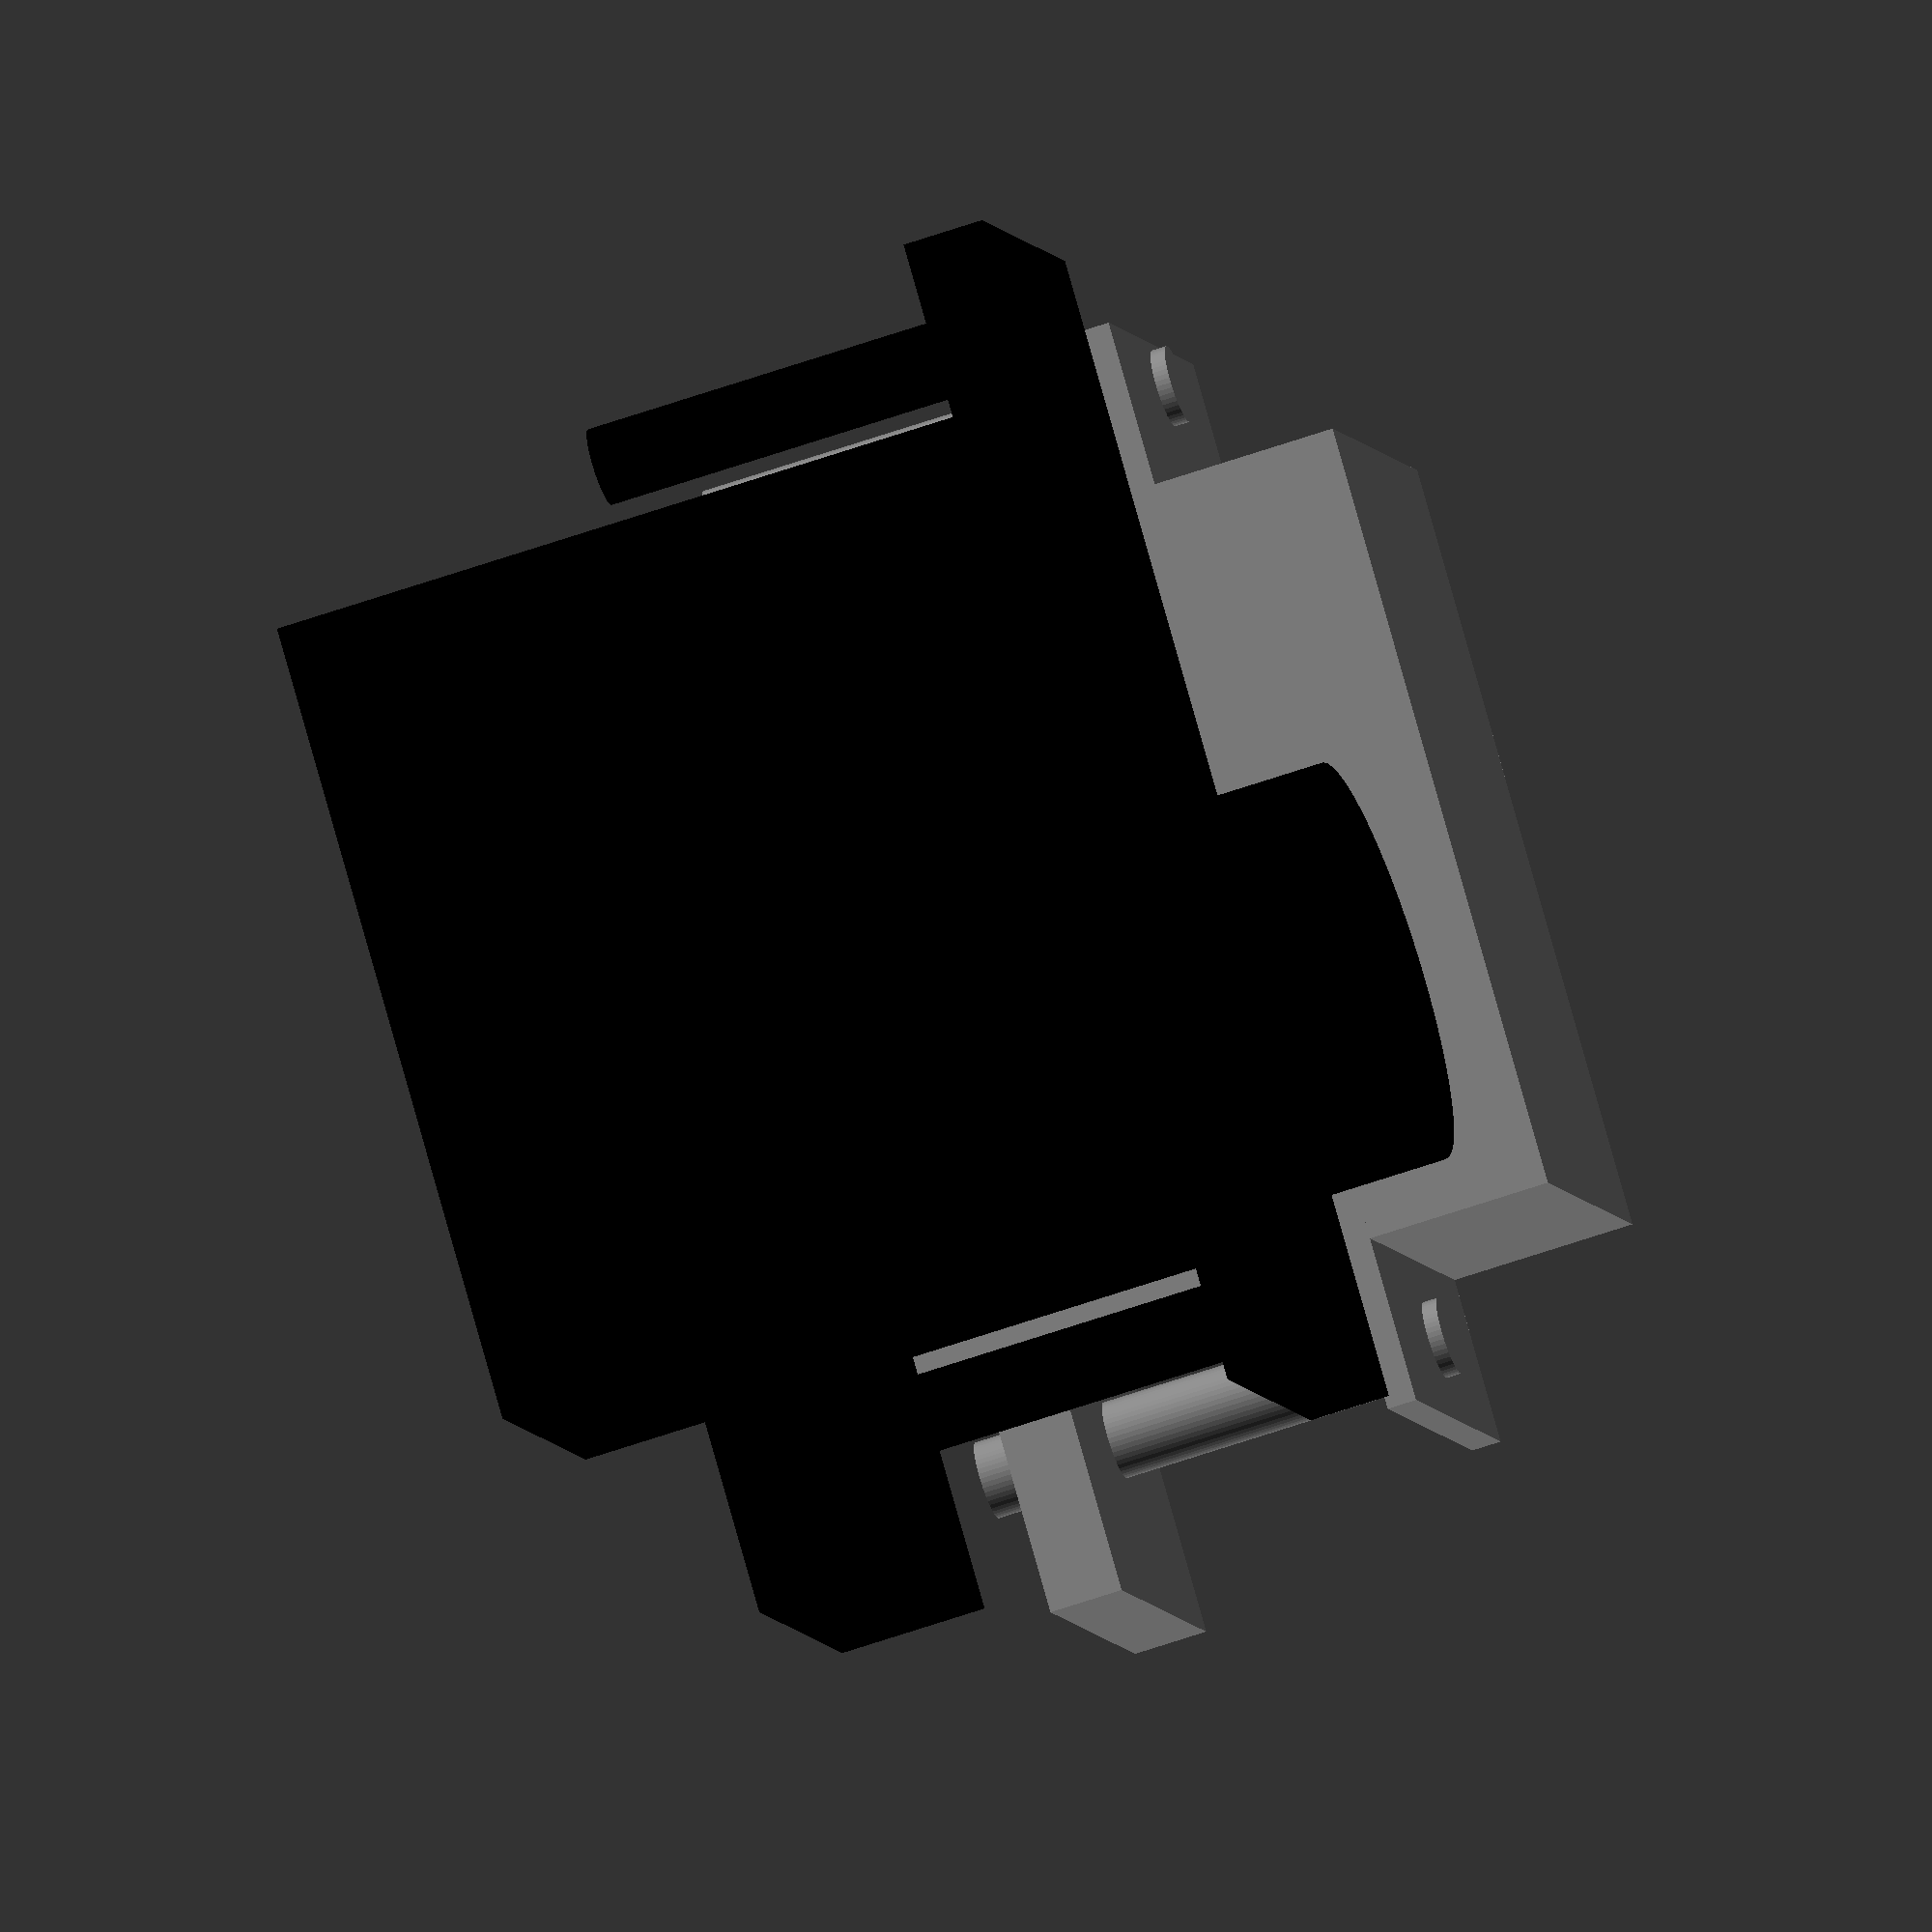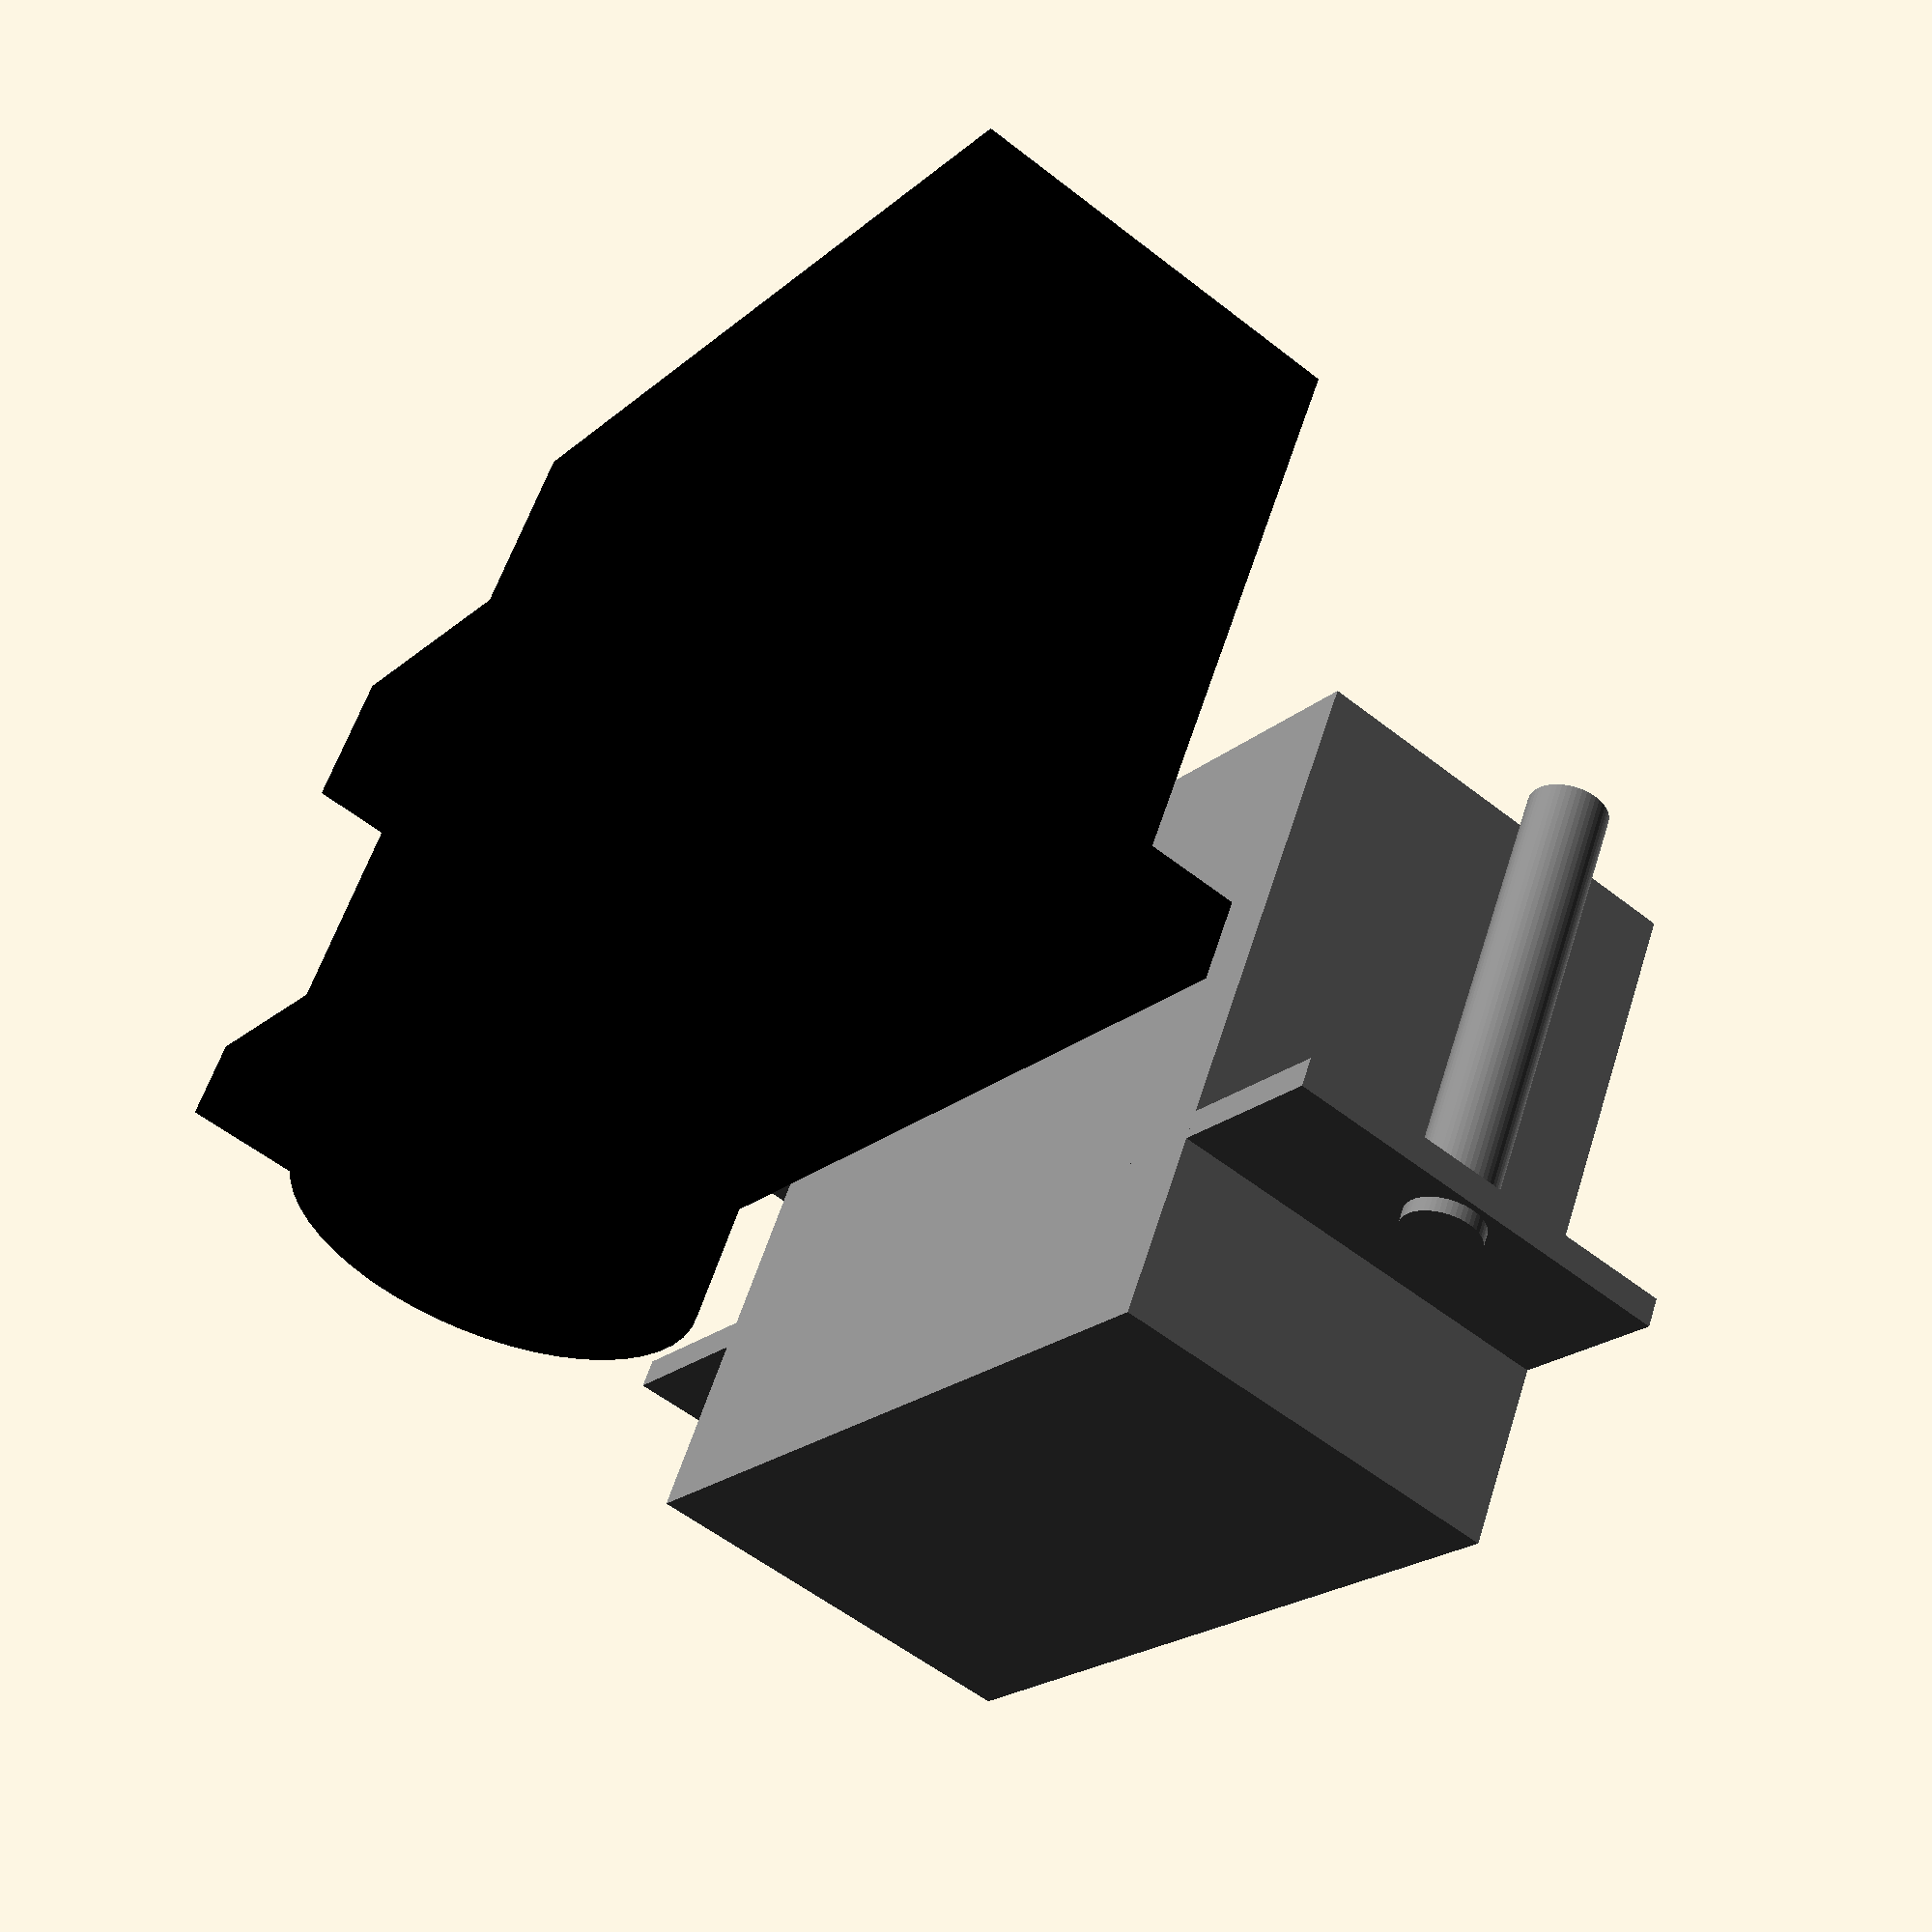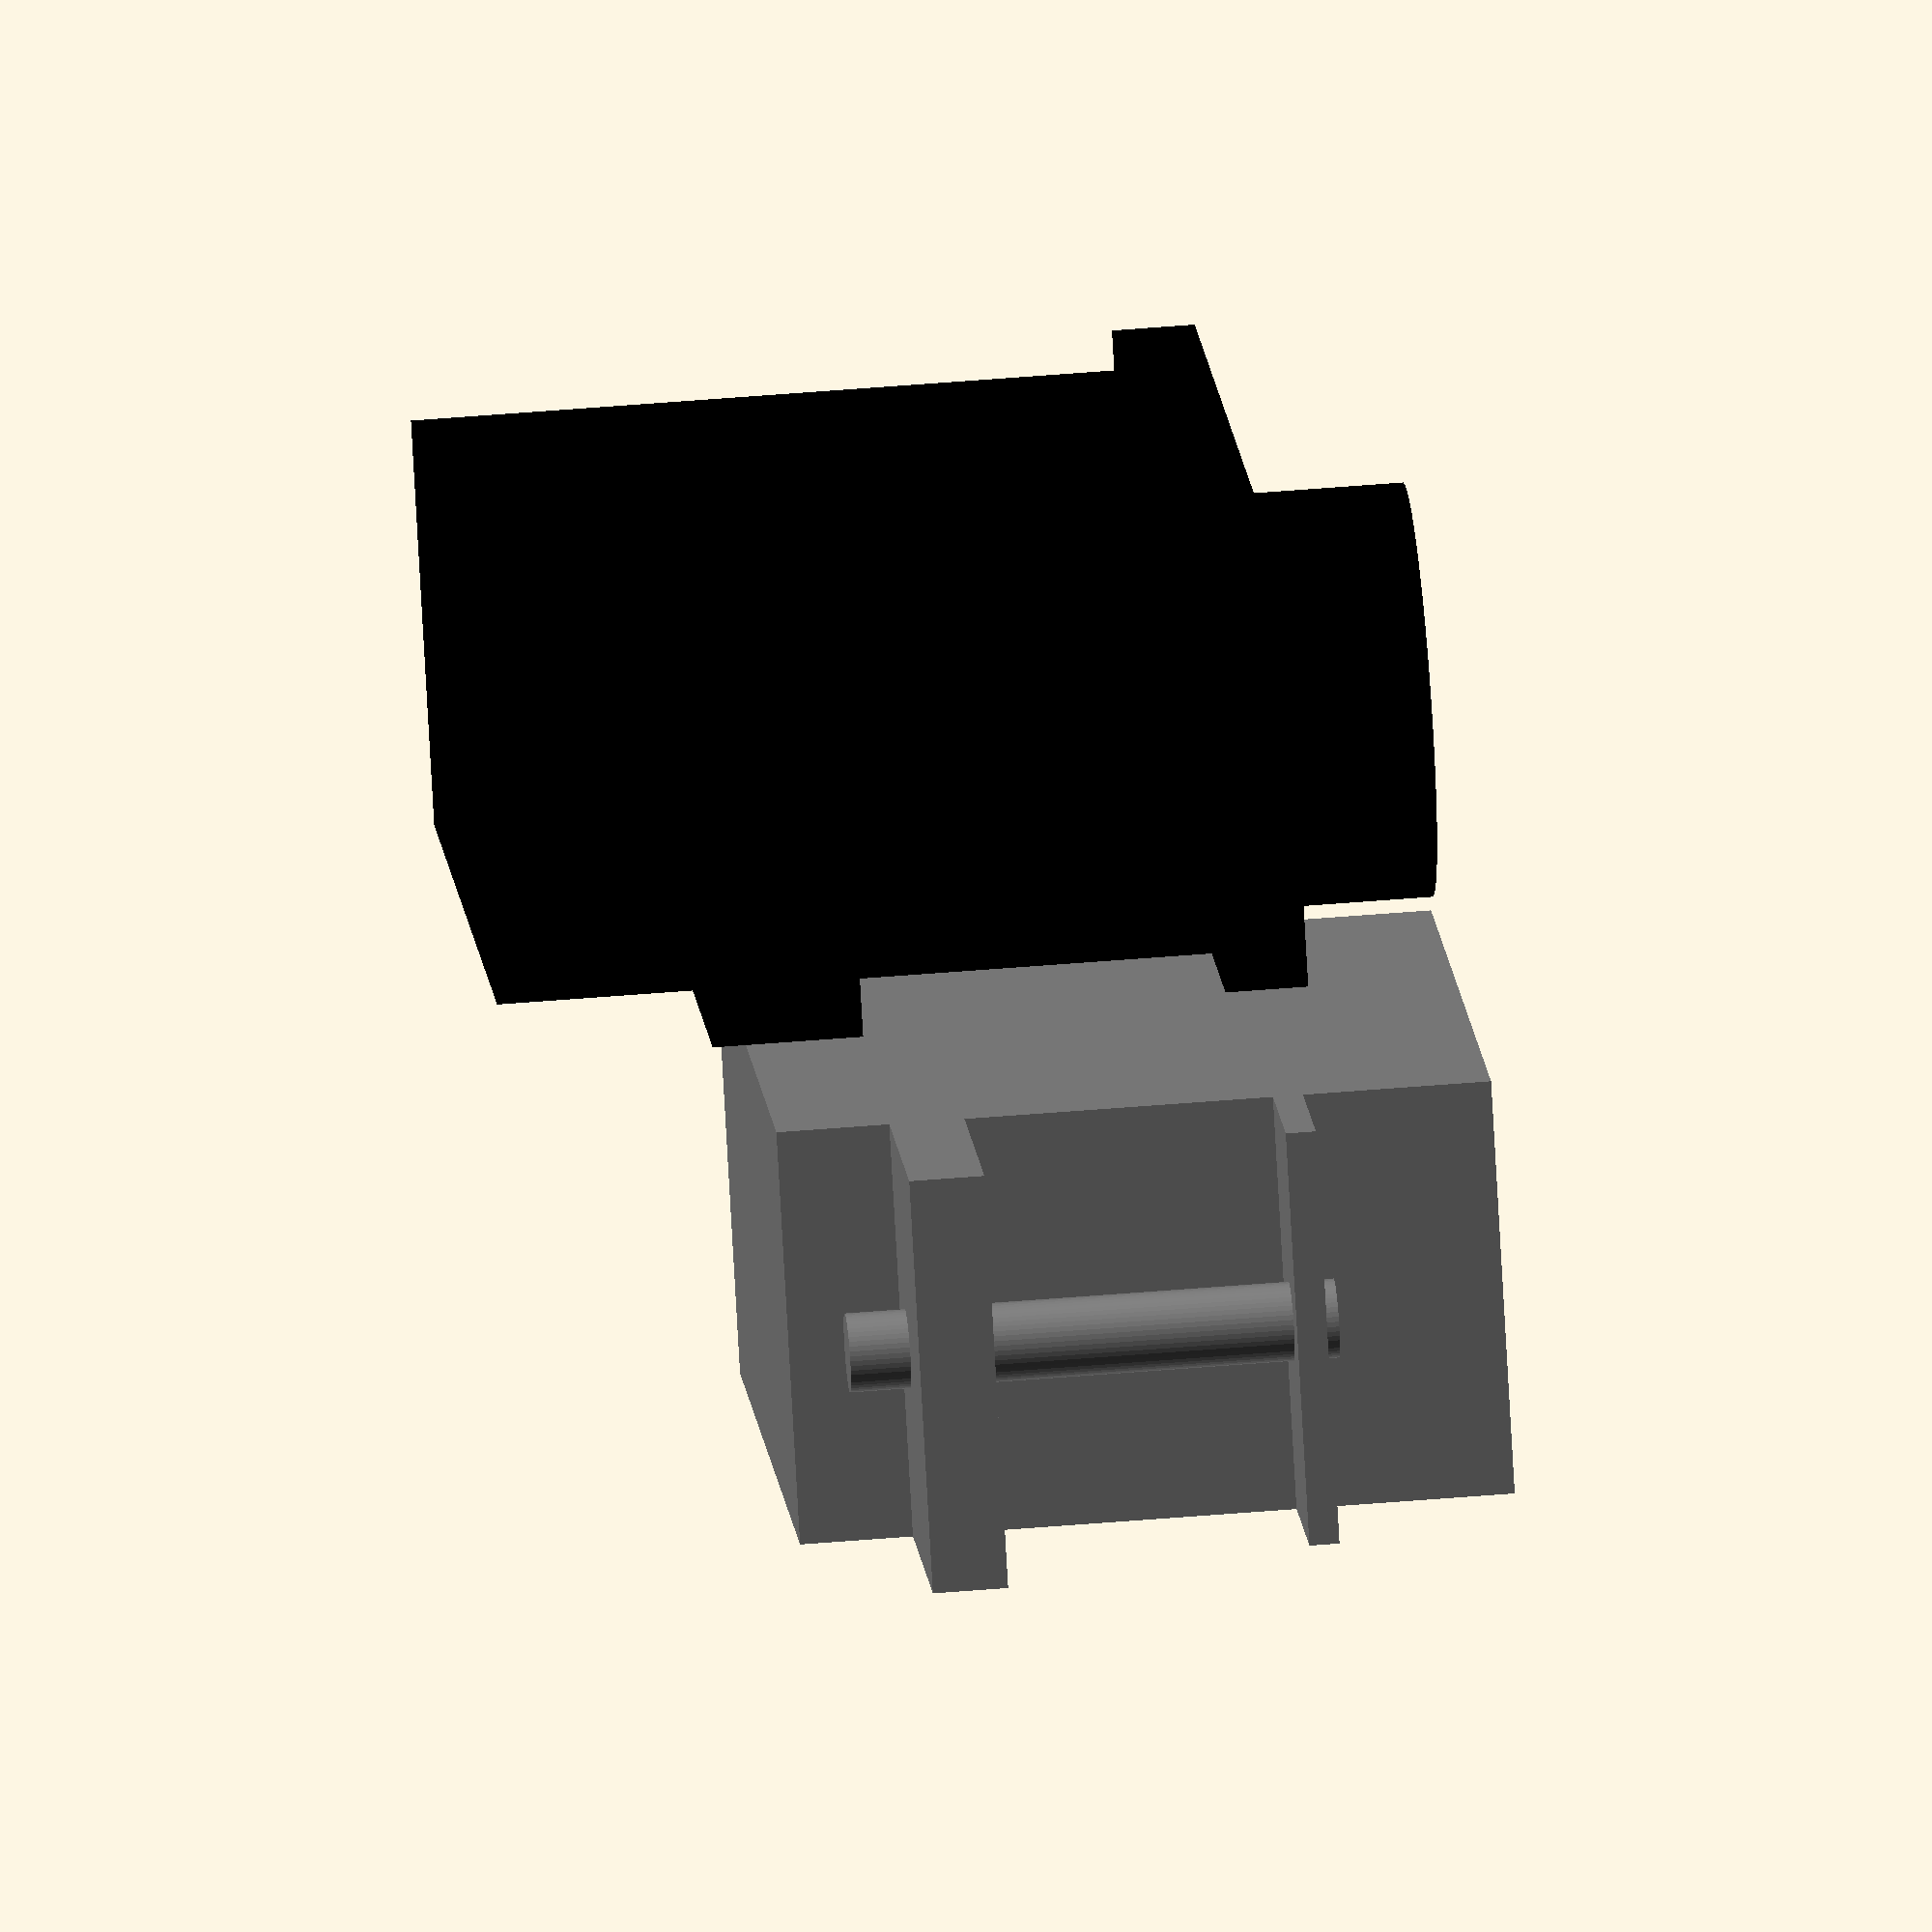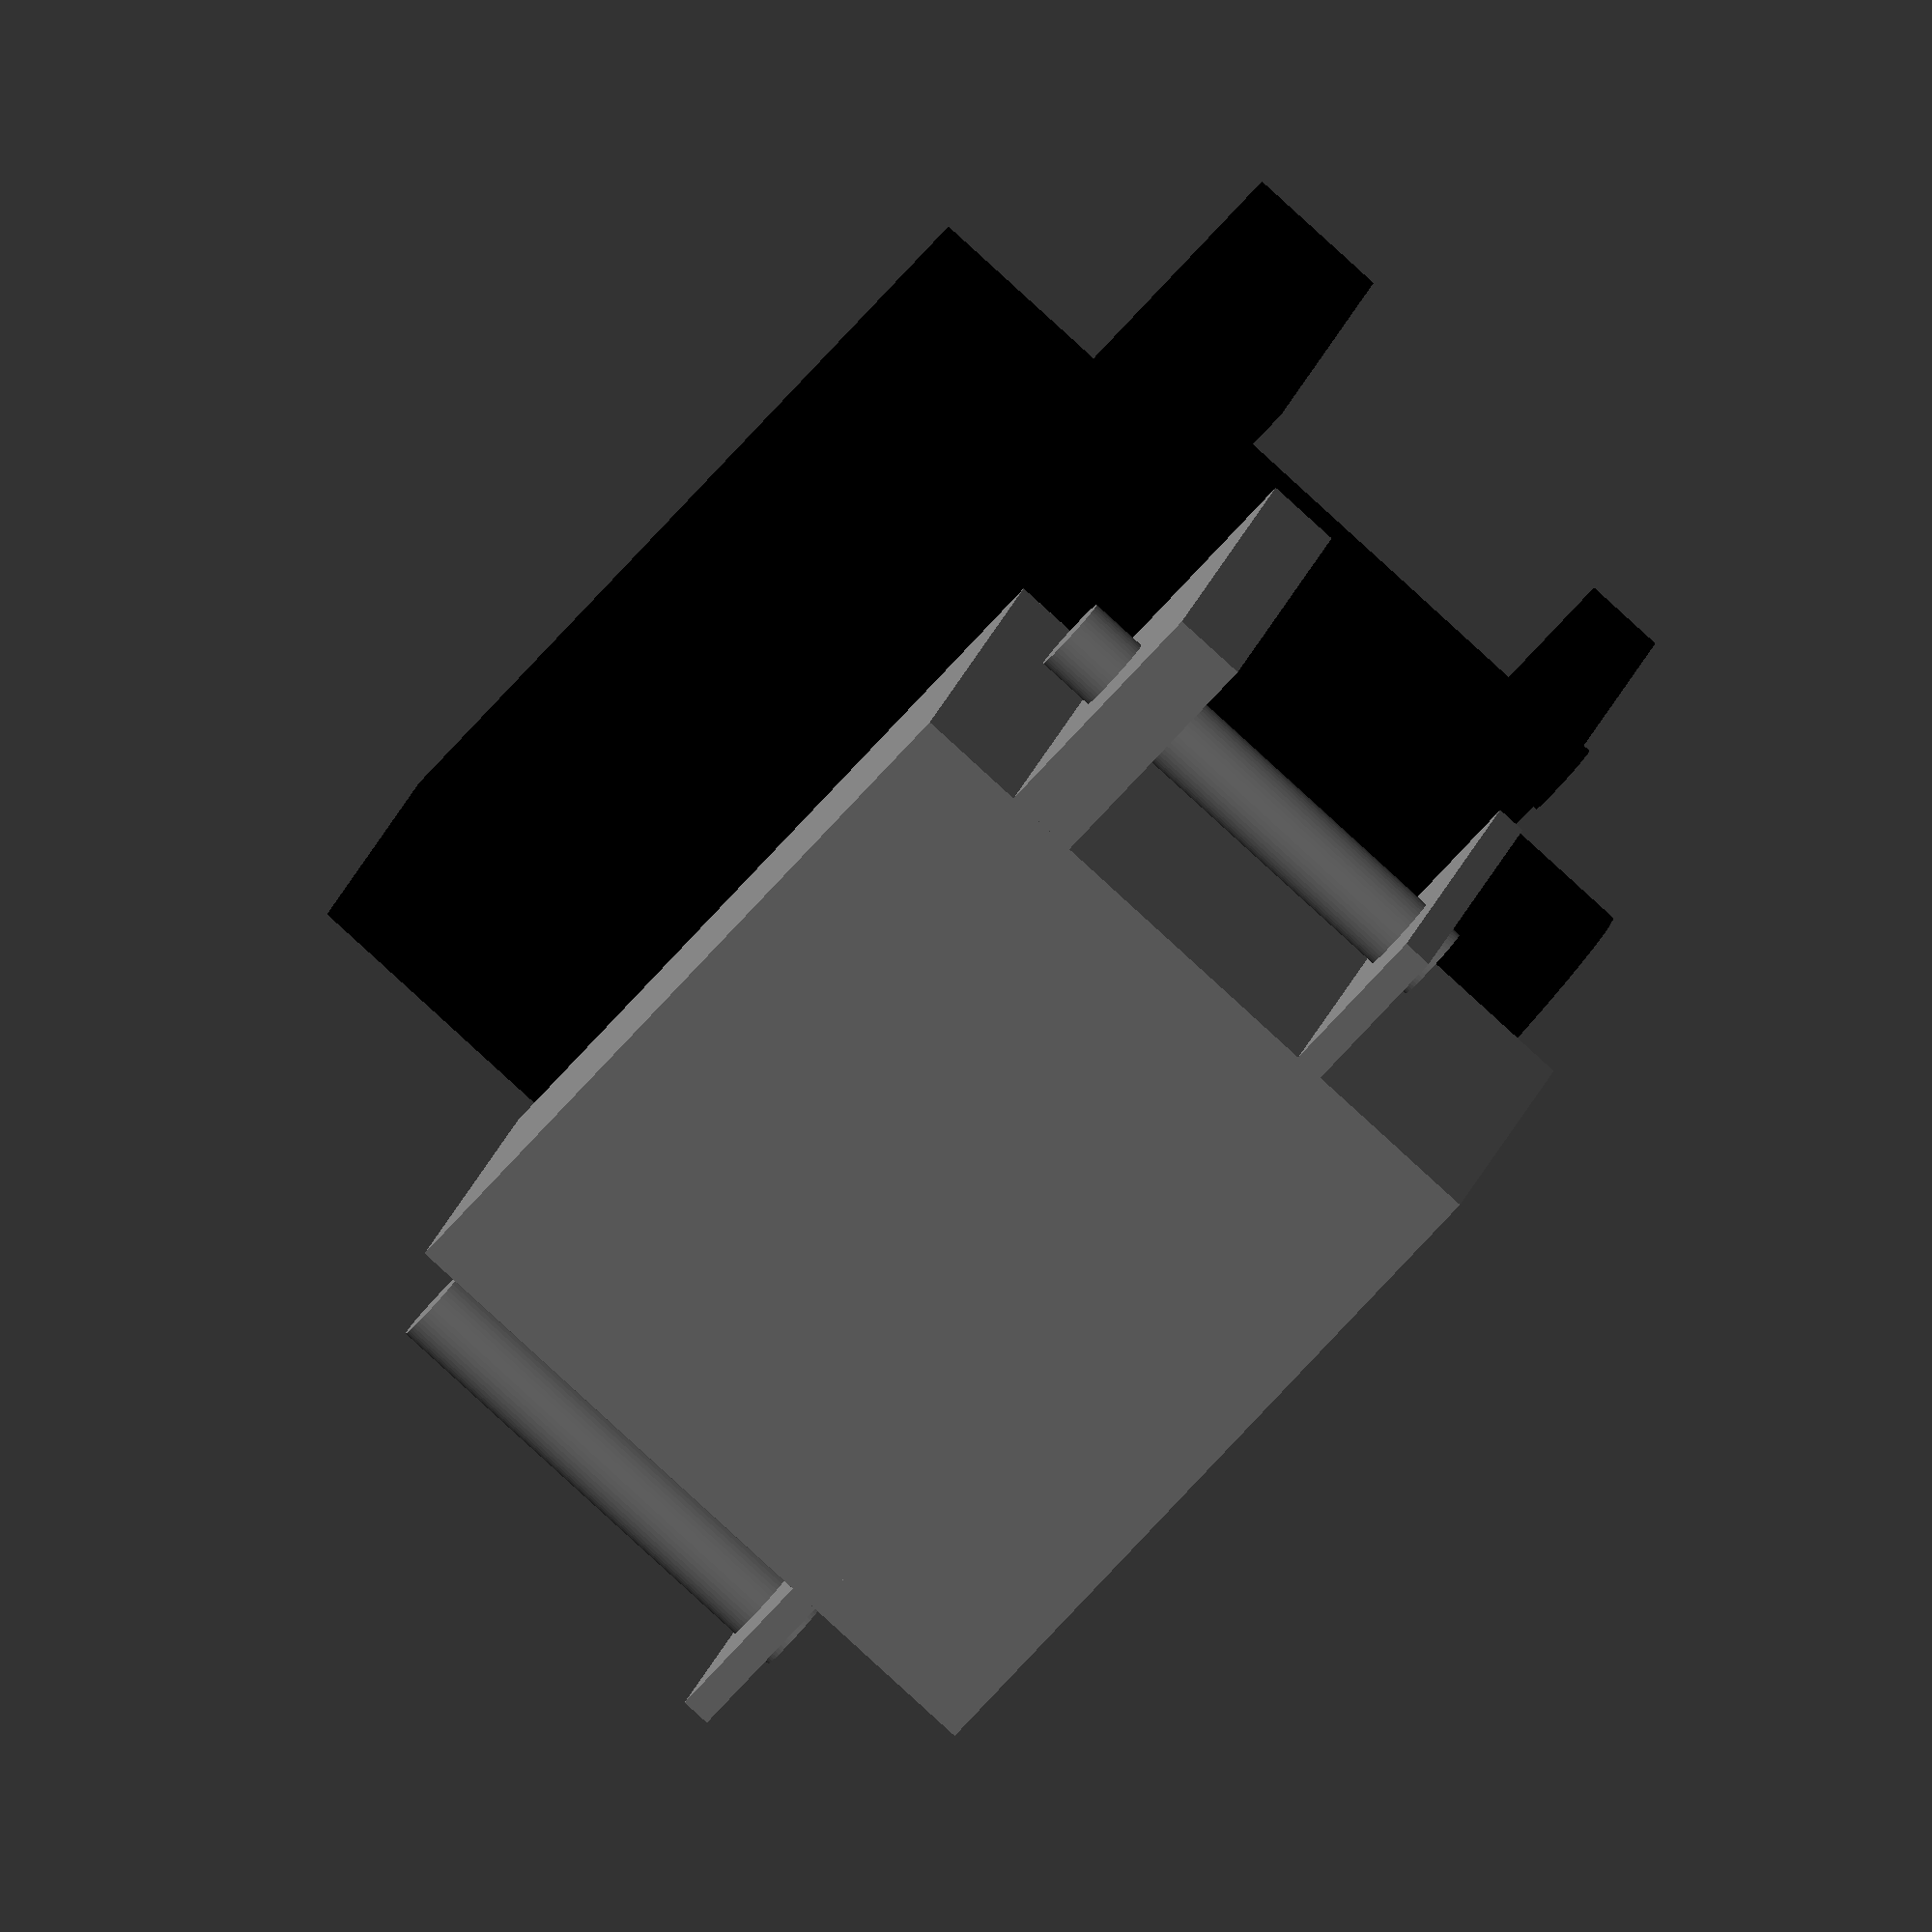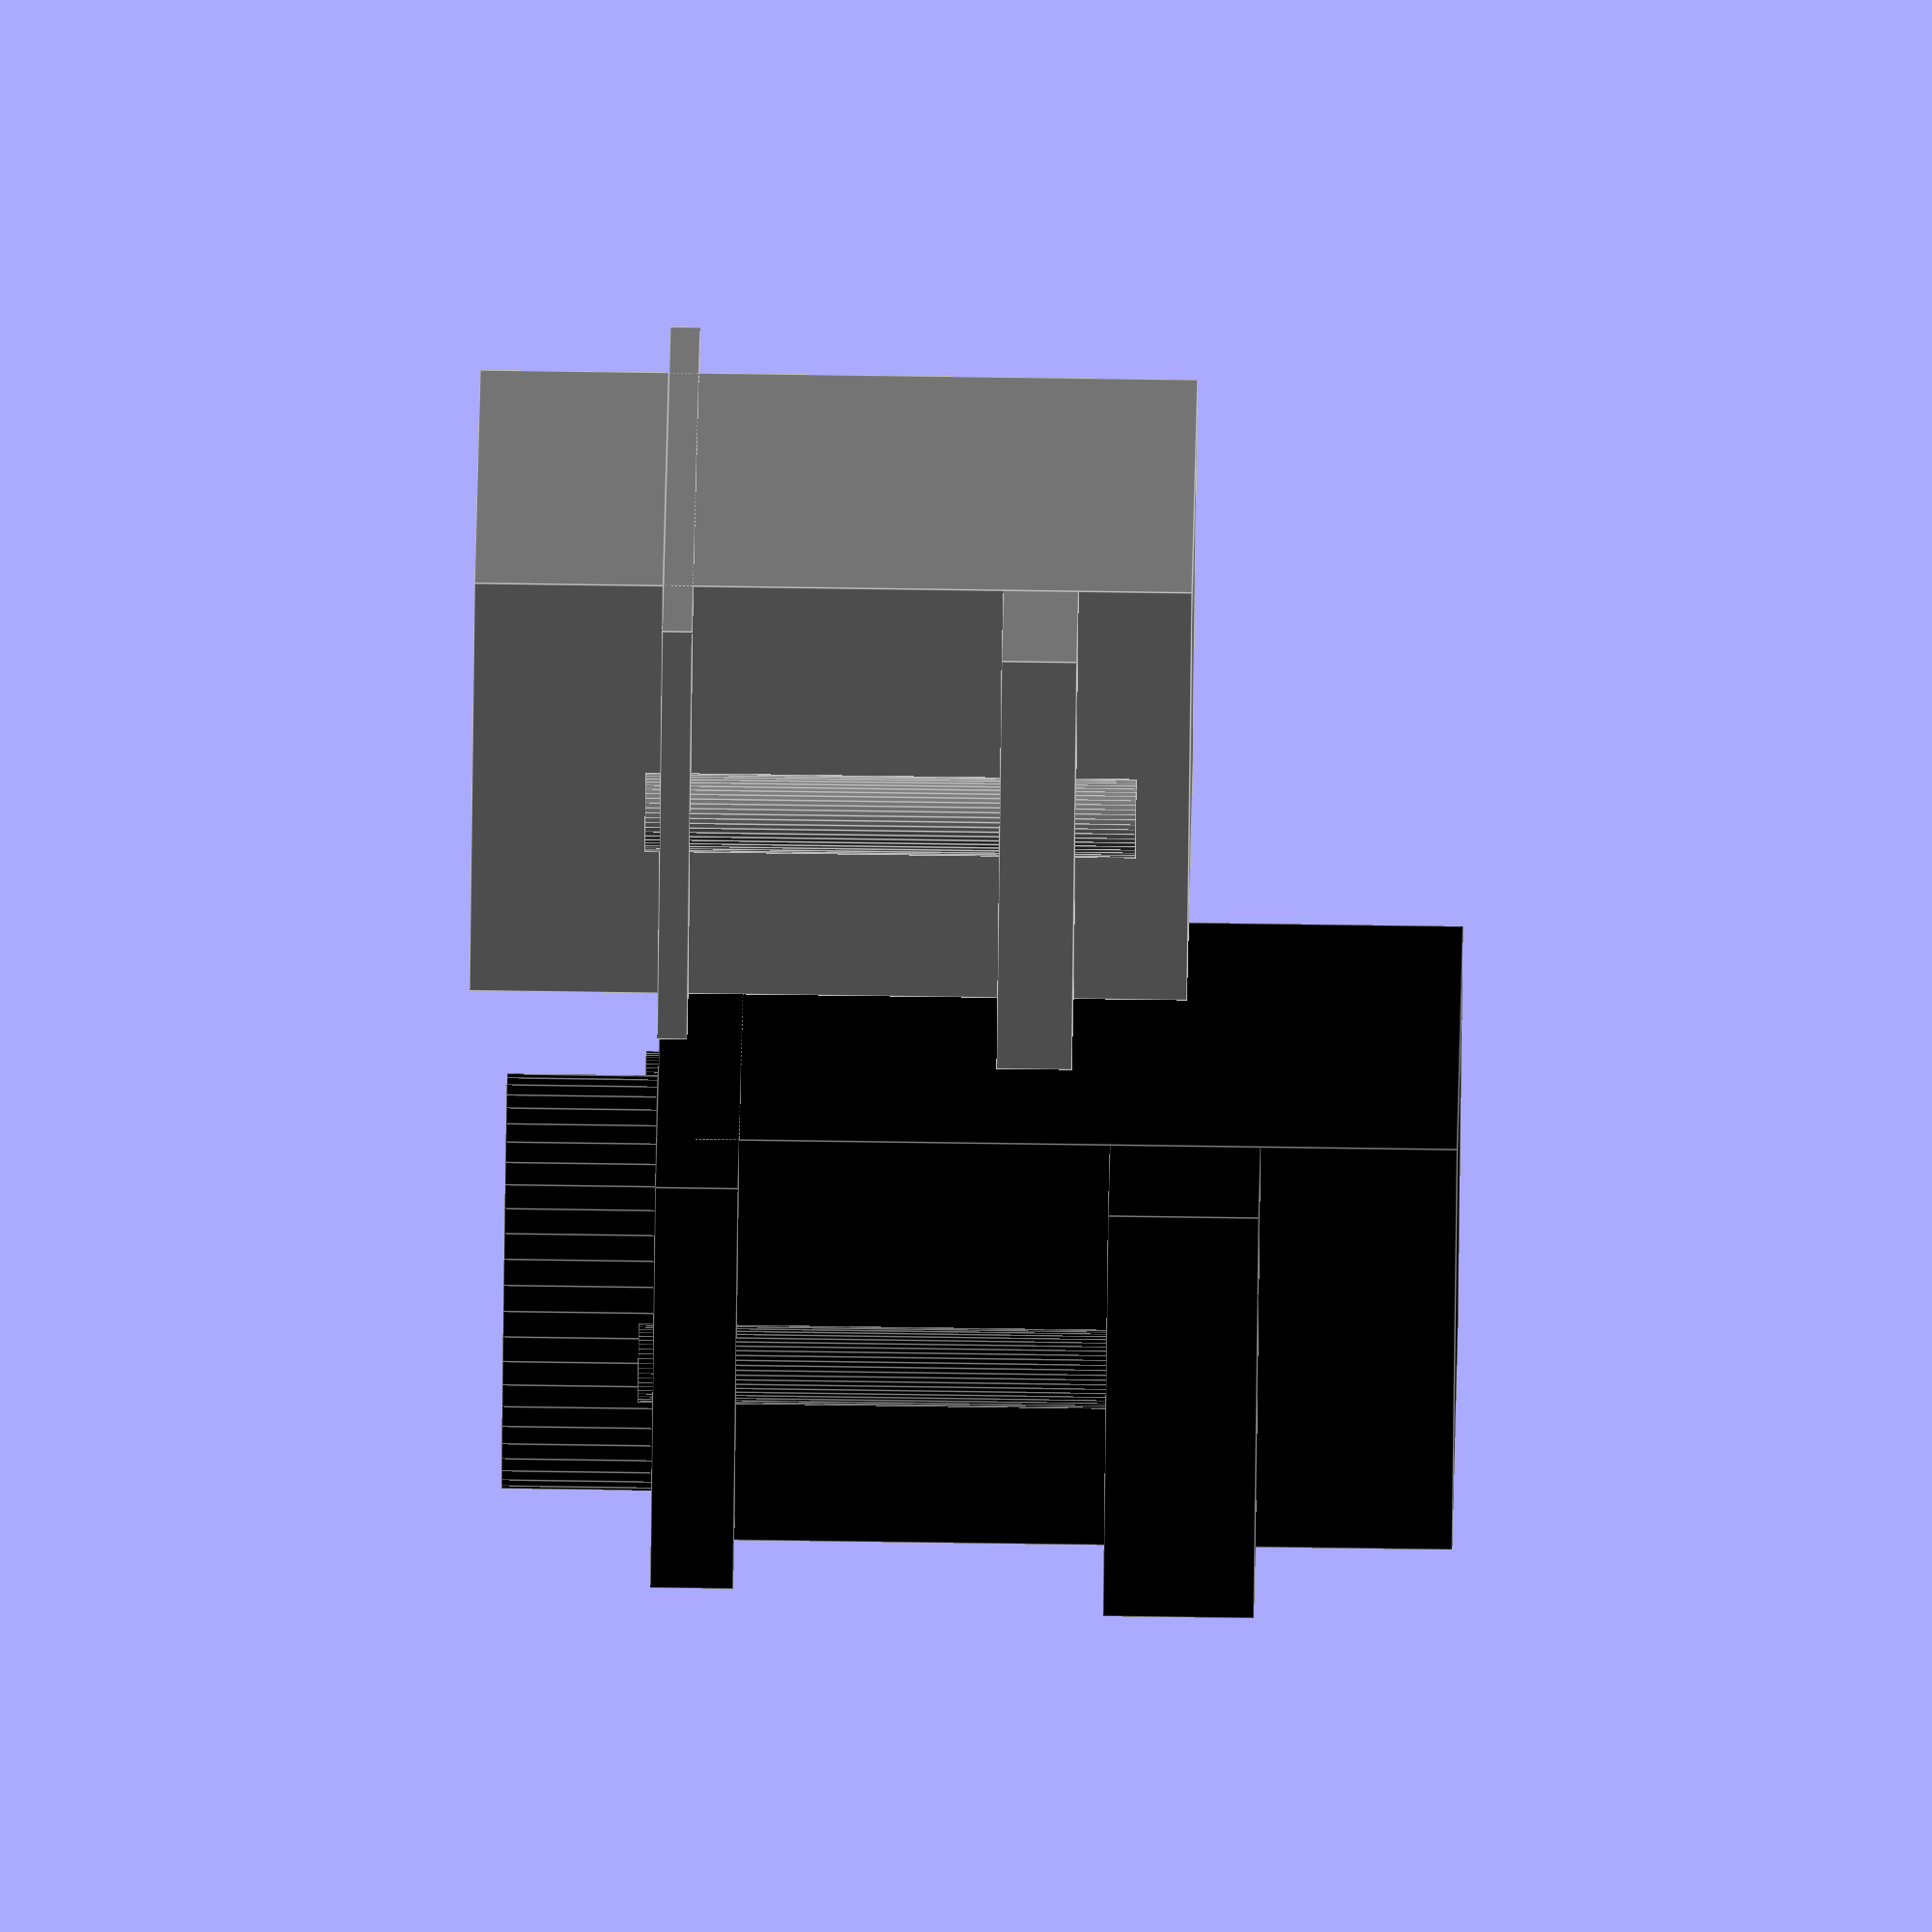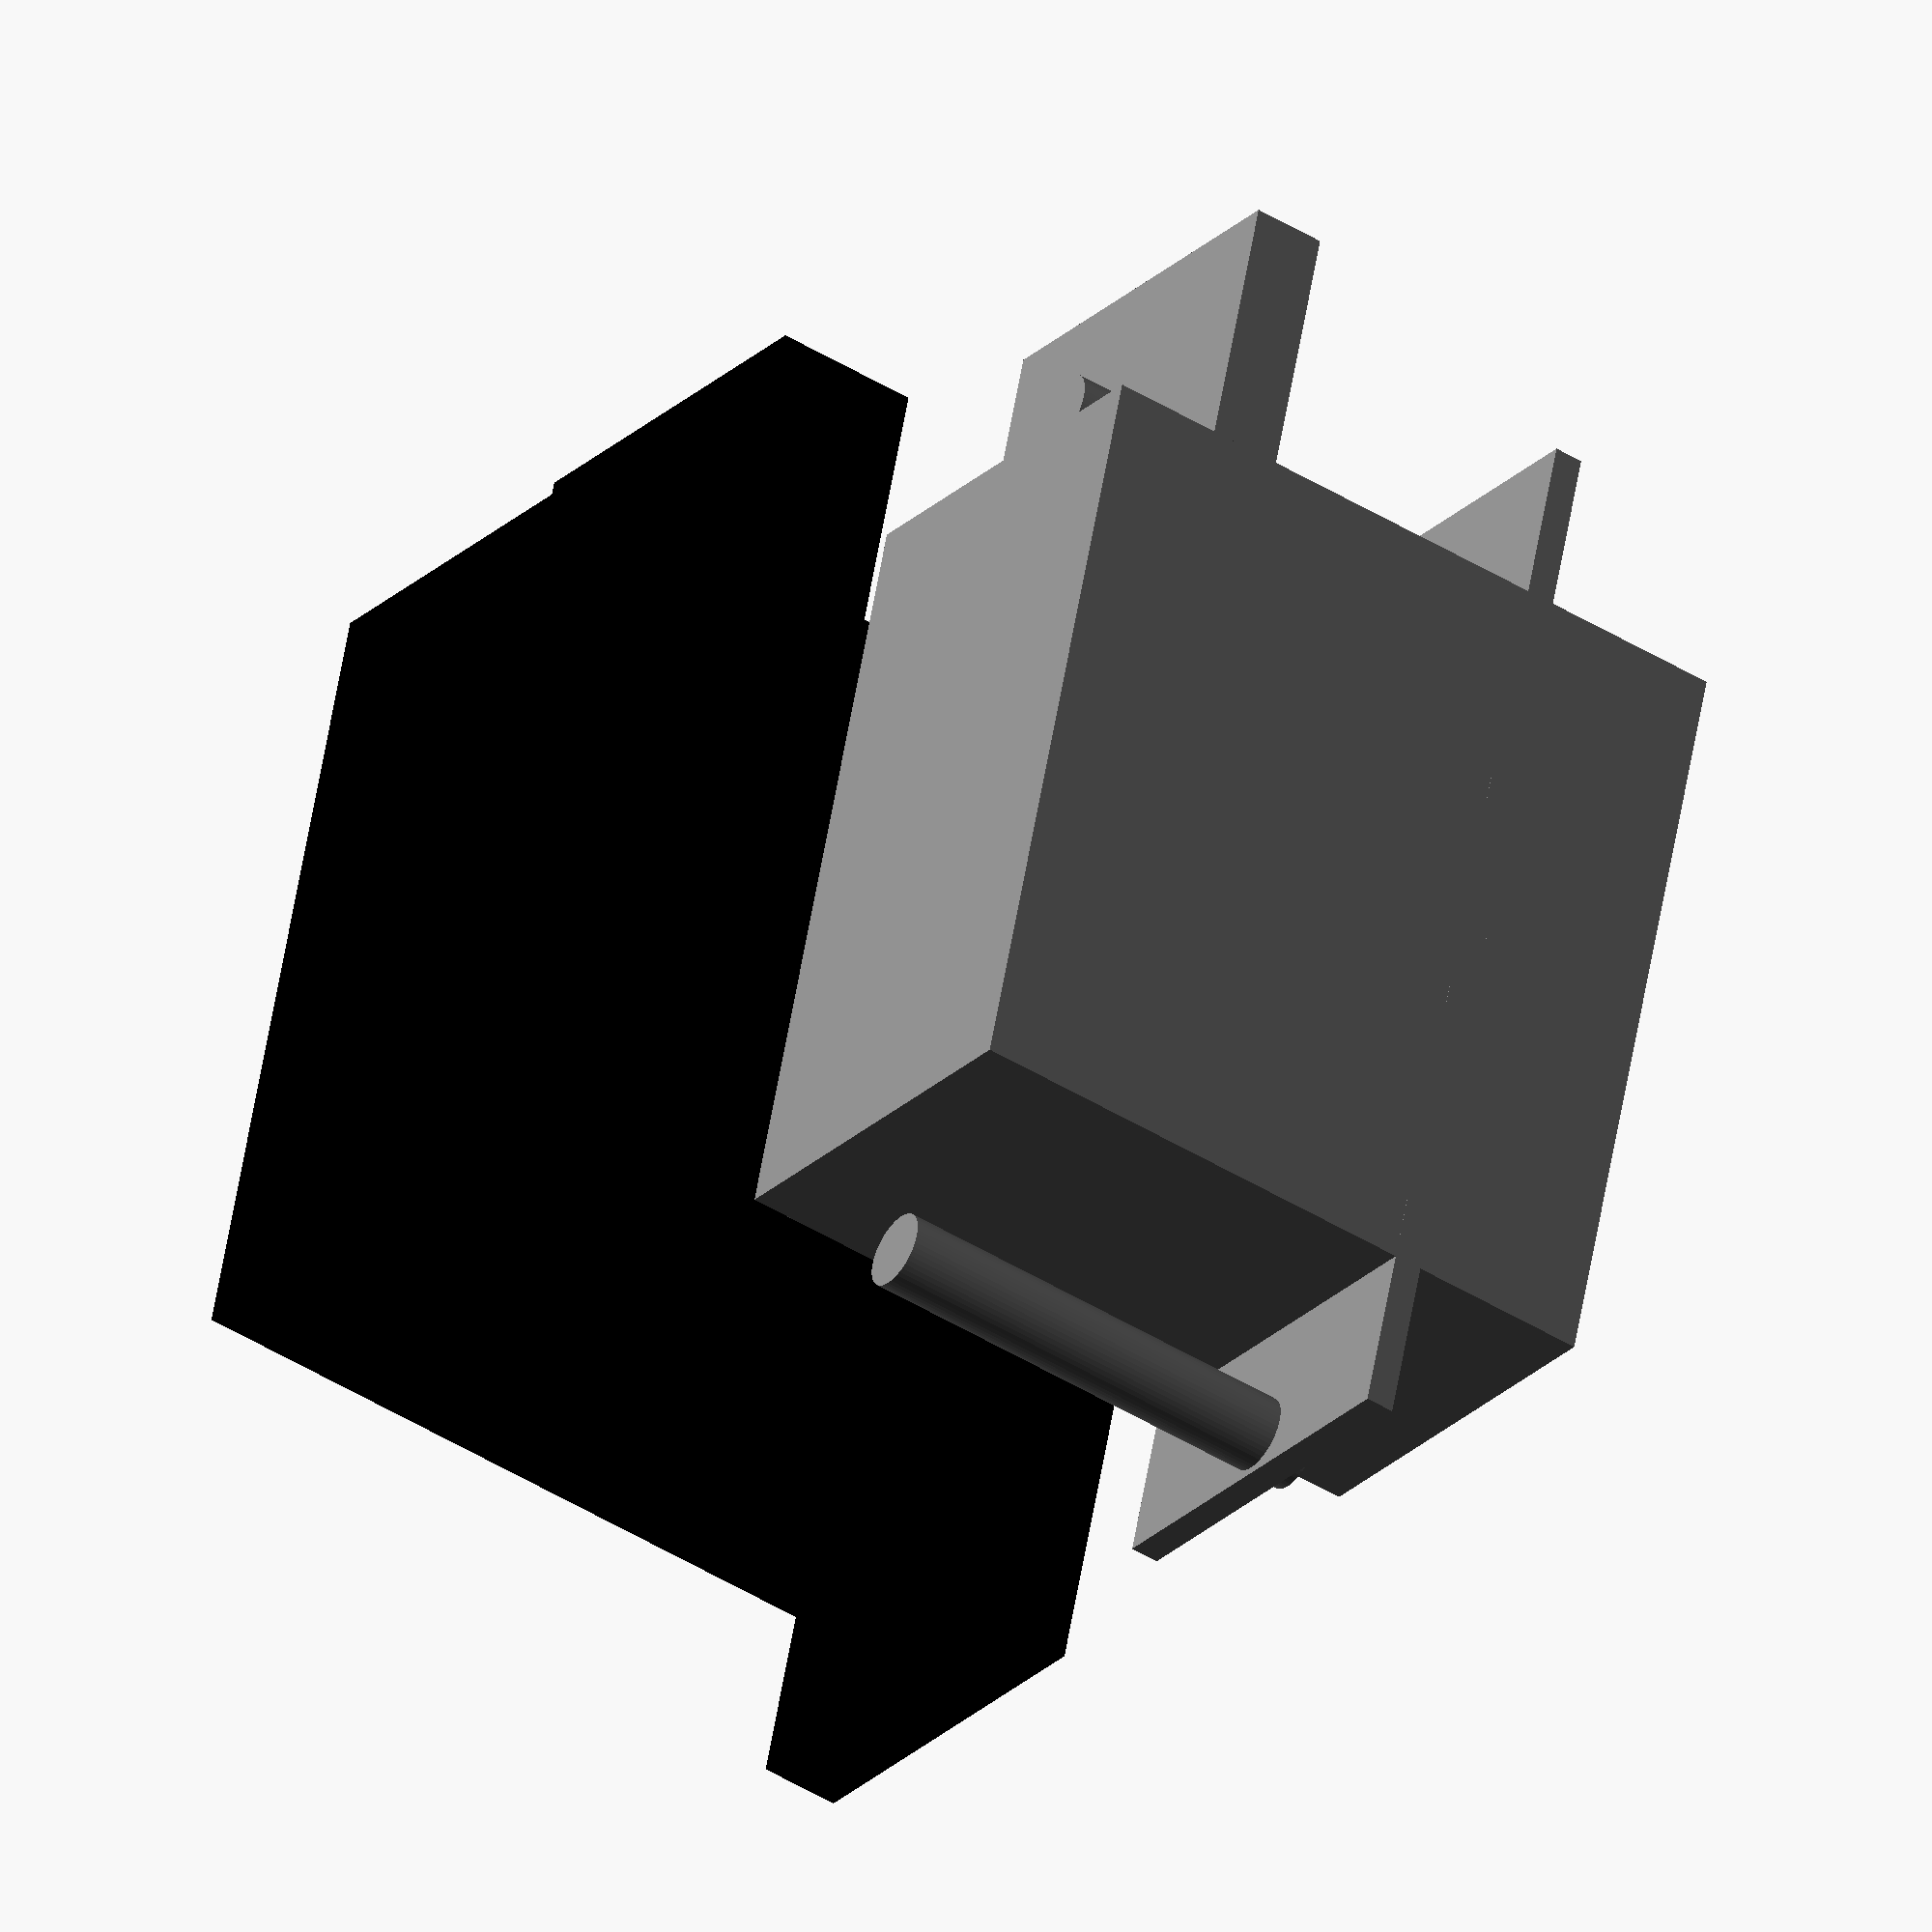
<openscad>
$fn=50;

module miniServo_noir(){
	color("black"){
		cube([22, 11, 21.2]);
		translate([11/2,11/2,-4]) cylinder(h=4, r=11/2);
		translate([-7, 0, 12]) cube([7, 11, 4]);
//		difference(){
			translate([(22-31.6)/2, 0, 0]) cube([31.6,11, 2.2]);
			union(){
				translate([(22-31.6)/4, 11/2, -0.4]) cylinder(r=1.05, h=13);
				translate([-(22-31.6)/4+22, 11/2, -0.4]) cylinder(r=1.05, h=13);
//			}
		}
	}
}

module miniServo_transparent(){
	color("gray"){
		cube([21, 11.2, 14]);
		translate([0,0,-5]) cube([21, 11.2, 5]);
		translate([-7, 0, 9]) cube([7, 11.2, 2]);
		//difference(){
			translate([(21-30)/2, 0, 0]) cube([30, 11.2, 0.8]);
			union(){
				translate([(21-30)/4, 11.2/2, -0.4]) cylinder(r=1.05, h=13);
				translate([-(21-30)/4+22, 11.2/2, -0.4]) cylinder(r=1.05, h=13);
		//	}
		}
	}
}


miniServo_transparent();
translate([0, -15, 0]) miniServo_noir();

</openscad>
<views>
elev=241.0 azim=143.6 roll=70.3 proj=o view=solid
elev=303.5 azim=233.9 roll=197.4 proj=p view=wireframe
elev=310.9 azim=143.5 roll=84.6 proj=o view=solid
elev=265.5 azim=19.2 roll=132.4 proj=o view=solid
elev=105.2 azim=239.2 roll=269.2 proj=o view=edges
elev=225.5 azim=286.7 roll=125.5 proj=o view=solid
</views>
